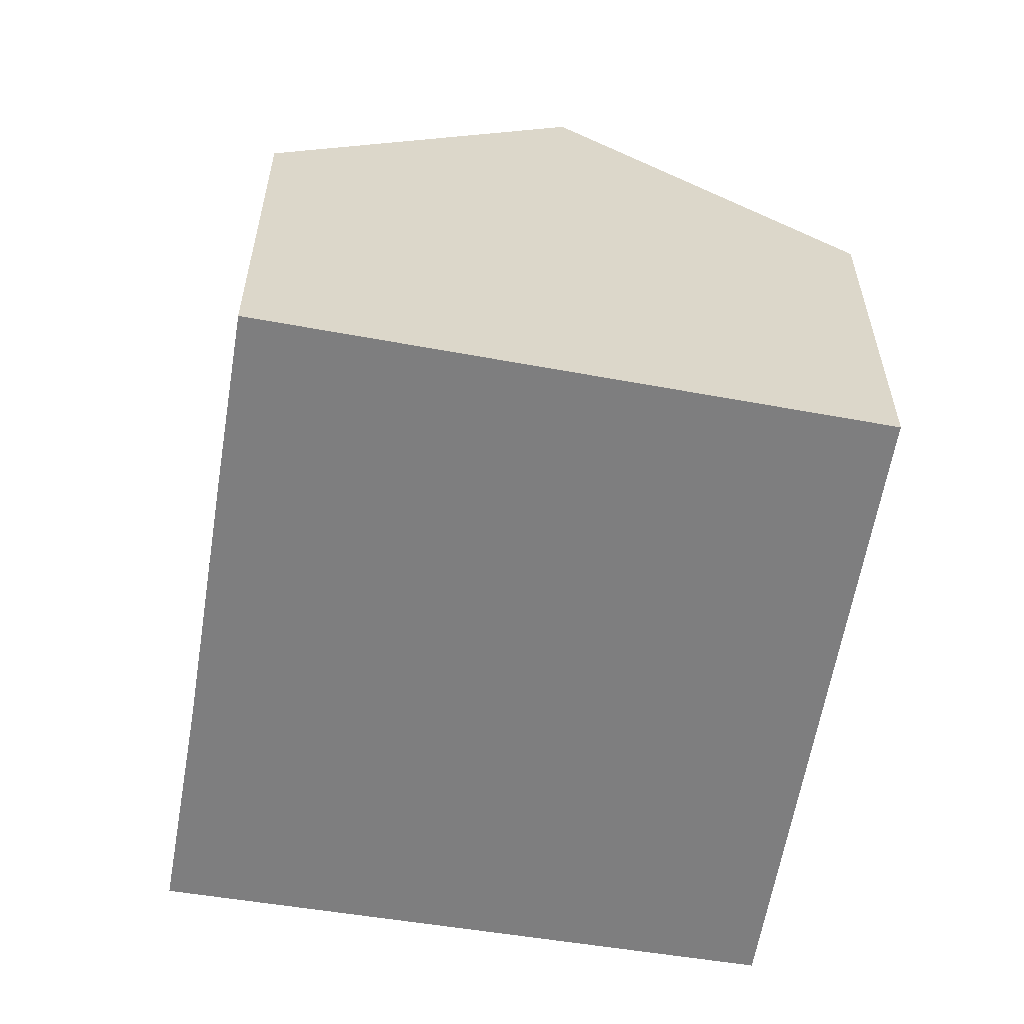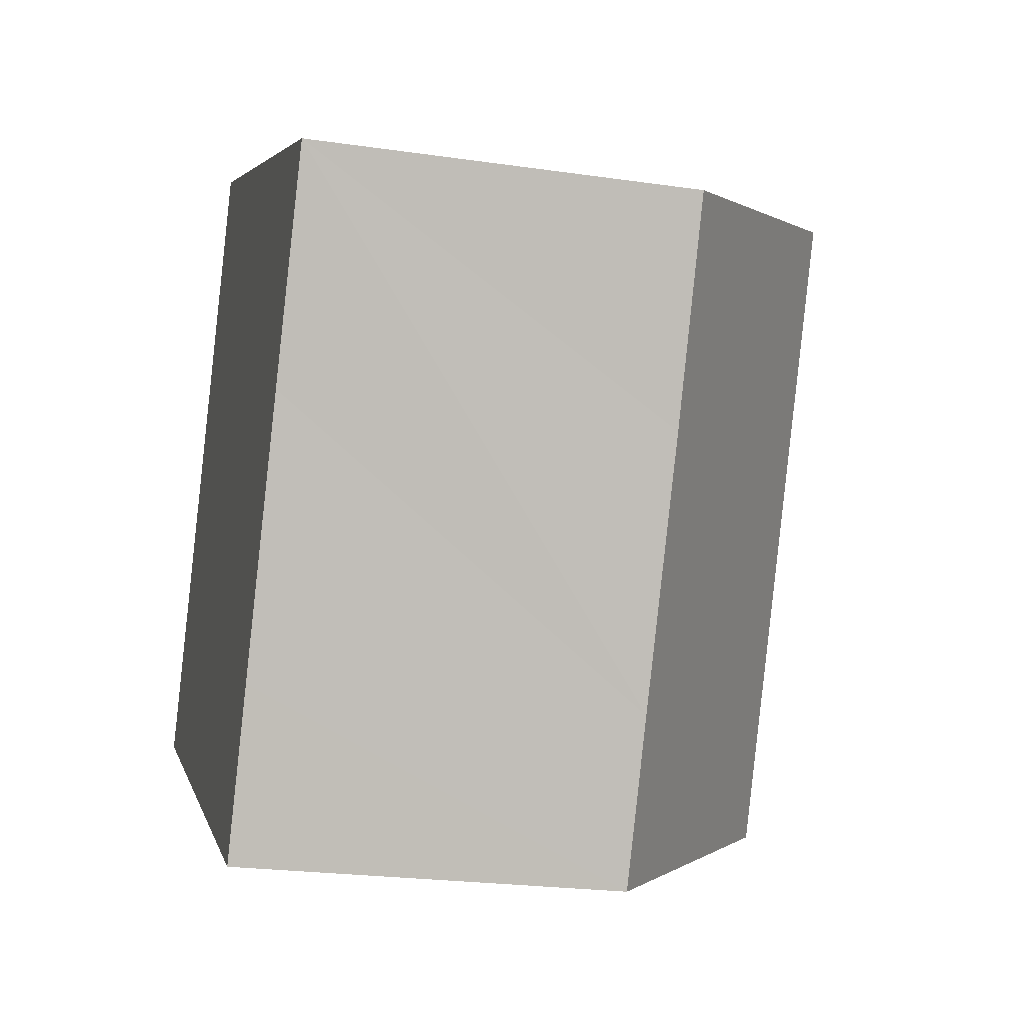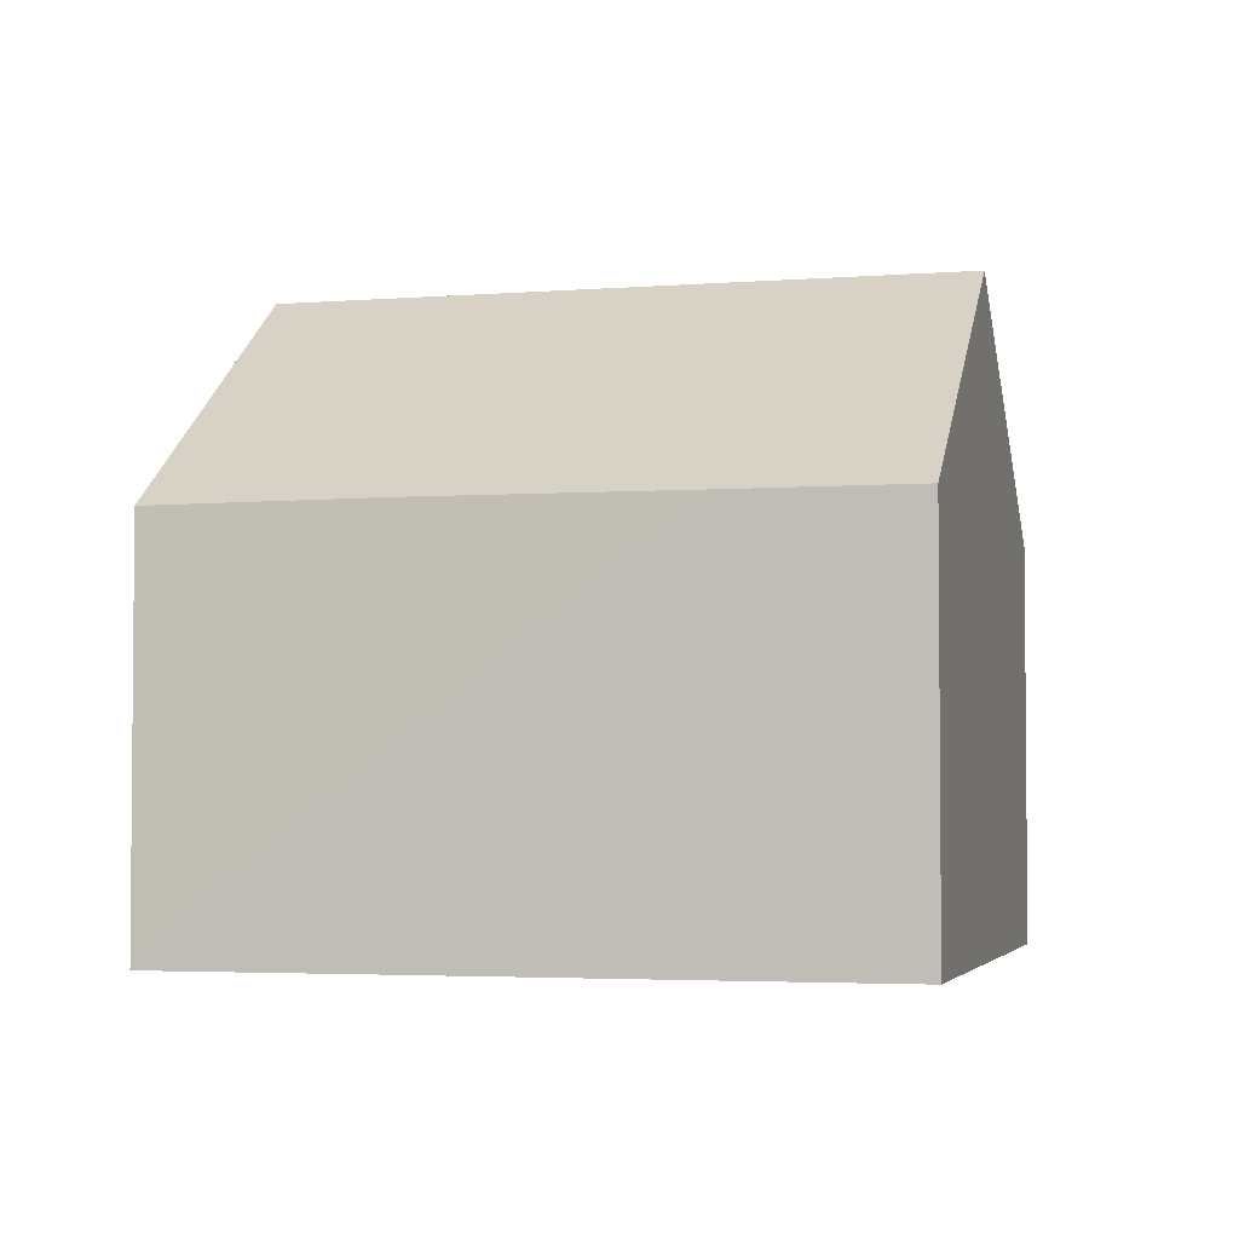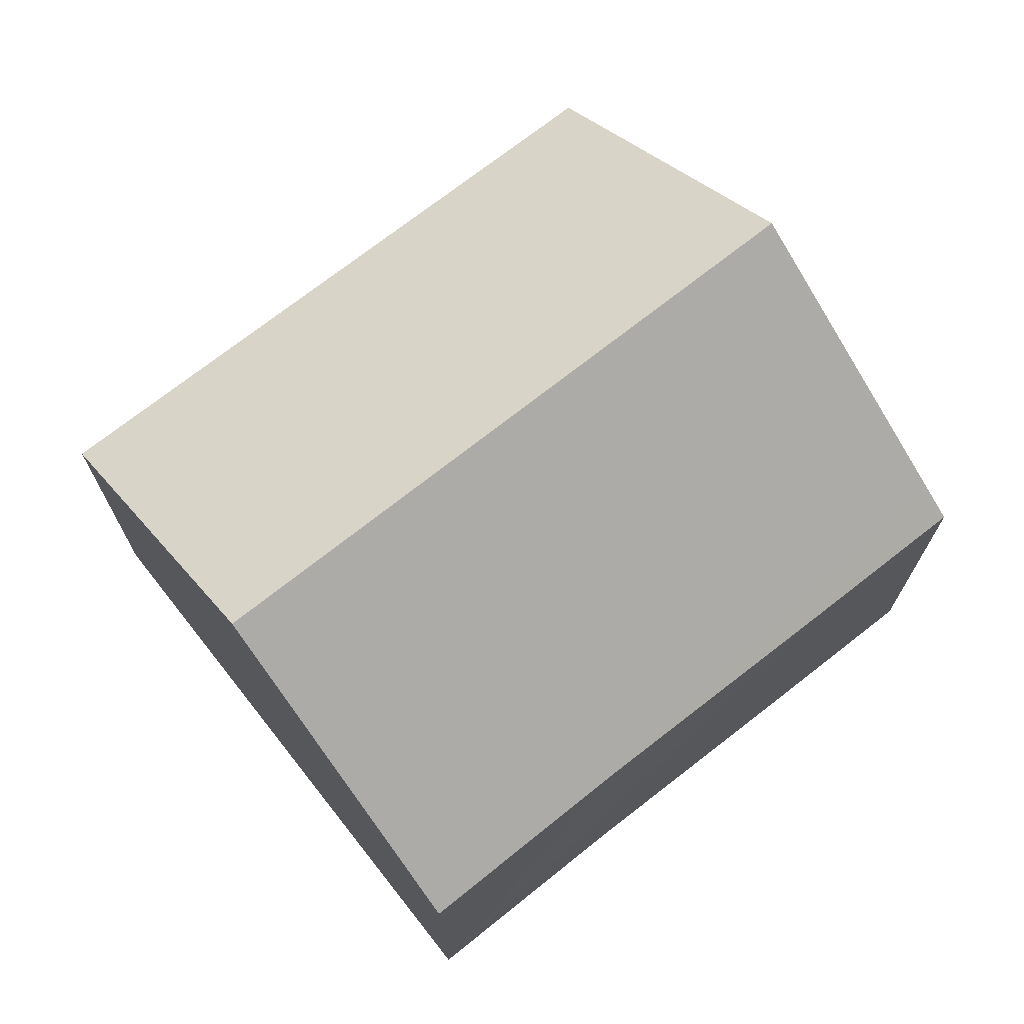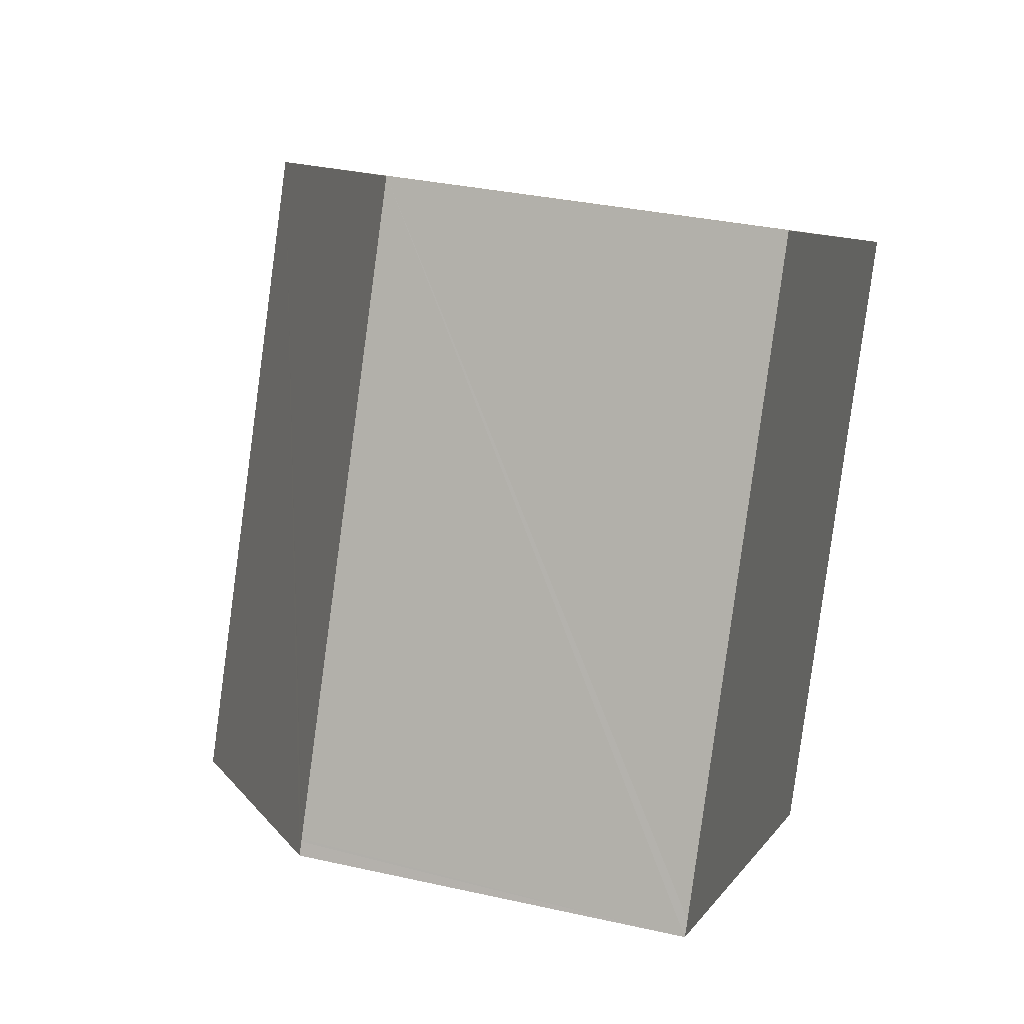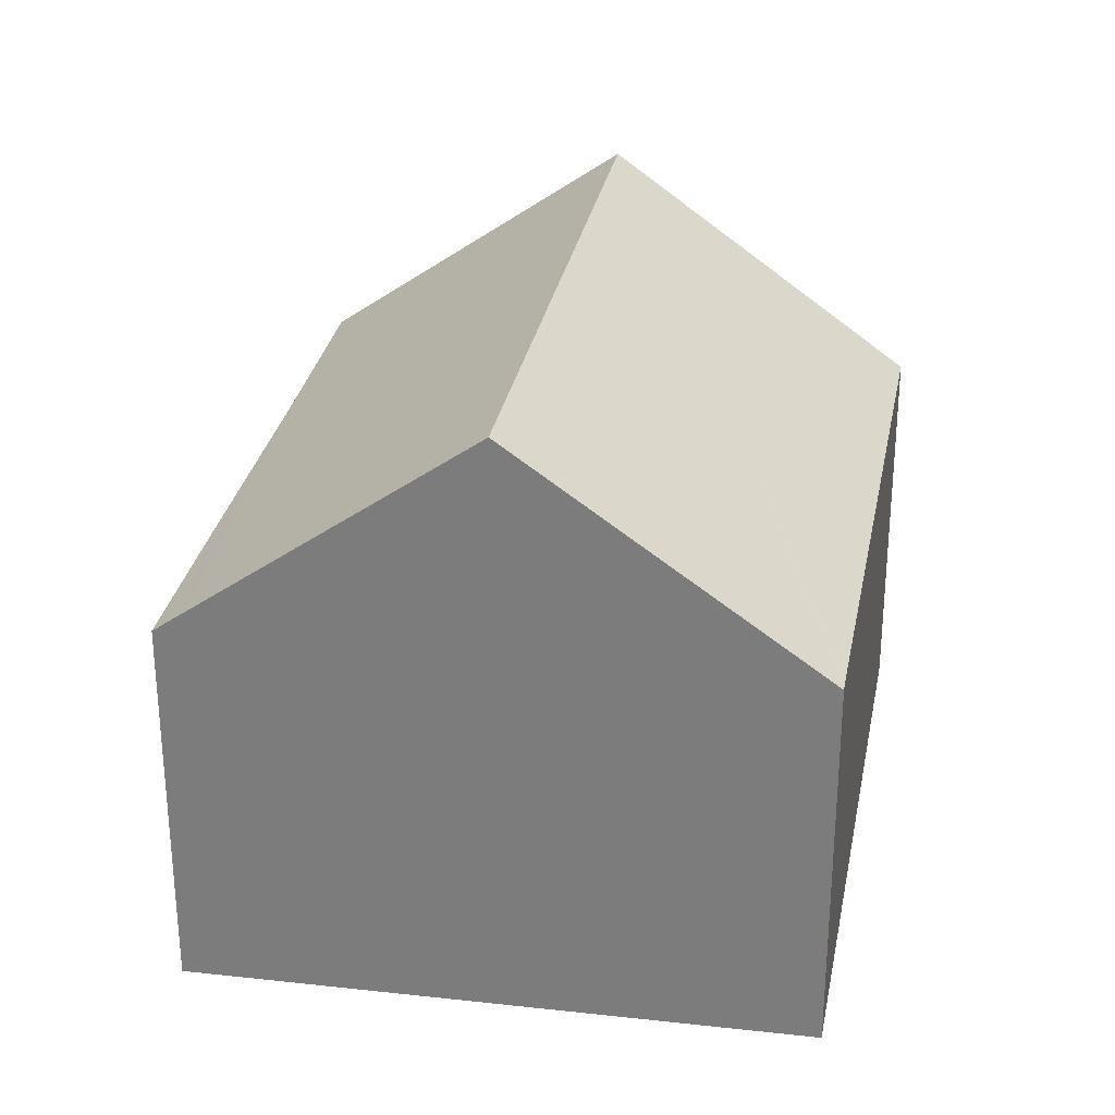
<metadata>
{"format":"obj","ext":"obj","renderer":"f3d","projection":"perspective","resolution":1024,"background":"white","views":[{"elev":-59.4,"azim":-163.2,"up":"+Y"},{"elev":-23.1,"azim":76.1,"up":"+Z"},{"elev":-3.4,"azim":131.5,"up":"+Y"},{"elev":72.7,"azim":78.0,"up":"+Y"},{"elev":32.6,"azim":-72.5,"up":"+Z"},{"elev":29.7,"azim":-143.3,"up":"+Y"}]}
</metadata>
<code>
v  0 5.033 3.082e-16
v  7.424 7.897 5.953
v  3.577 7.897 -1.861
v  0.082 5.034 0.162
v  0.098 5.034 0.195
v  3.775 5.006 7.752
v  11.05 5.026 4.166
v  9.698 5.045 1.484
v  6.81 5.308 -3.543
v  8.142 5.029 -1.726
v  7.162 5.026 -3.726
v  0 0 0
v  0.098 -1.194e-17 0.195
v  3.775 -4.747e-16 7.752
v  0.082 -9.92e-18 0.162
v  7.424 -3.645e-16 5.953
v  11.05 -2.551e-16 4.166
v  9.698 -9.087e-17 1.484
v  8.142 1.057e-16 -1.726
v  7.162 2.282e-16 -3.726
v  6.81 2.169e-16 -3.543
v  3.577 1.14e-16 -1.861
g defaultobject
f 1 2 3
f 2 1 4
f 2 4 5
f 2 5 6
f 7 3 2
f 3 7 8
f 3 8 9
f 9 8 10
f 9 10 11
f 12 4 1
f 4 12 5
f 5 12 6
f 6 12 13
f 6 13 14
f 13 12 15
f 14 2 6
f 2 14 7
f 7 14 16
f 7 16 17
f 17 8 7
f 8 17 10
f 10 17 18
f 10 18 11
f 11 18 19
f 11 19 20
f 20 9 11
f 9 20 3
f 3 20 1
f 1 20 21
f 1 21 22
f 1 22 12
f 19 21 20
f 21 19 22
f 22 19 18
f 22 18 12
f 12 18 17
f 12 17 16
f 12 16 15
f 15 16 13
f 13 16 14

</code>
